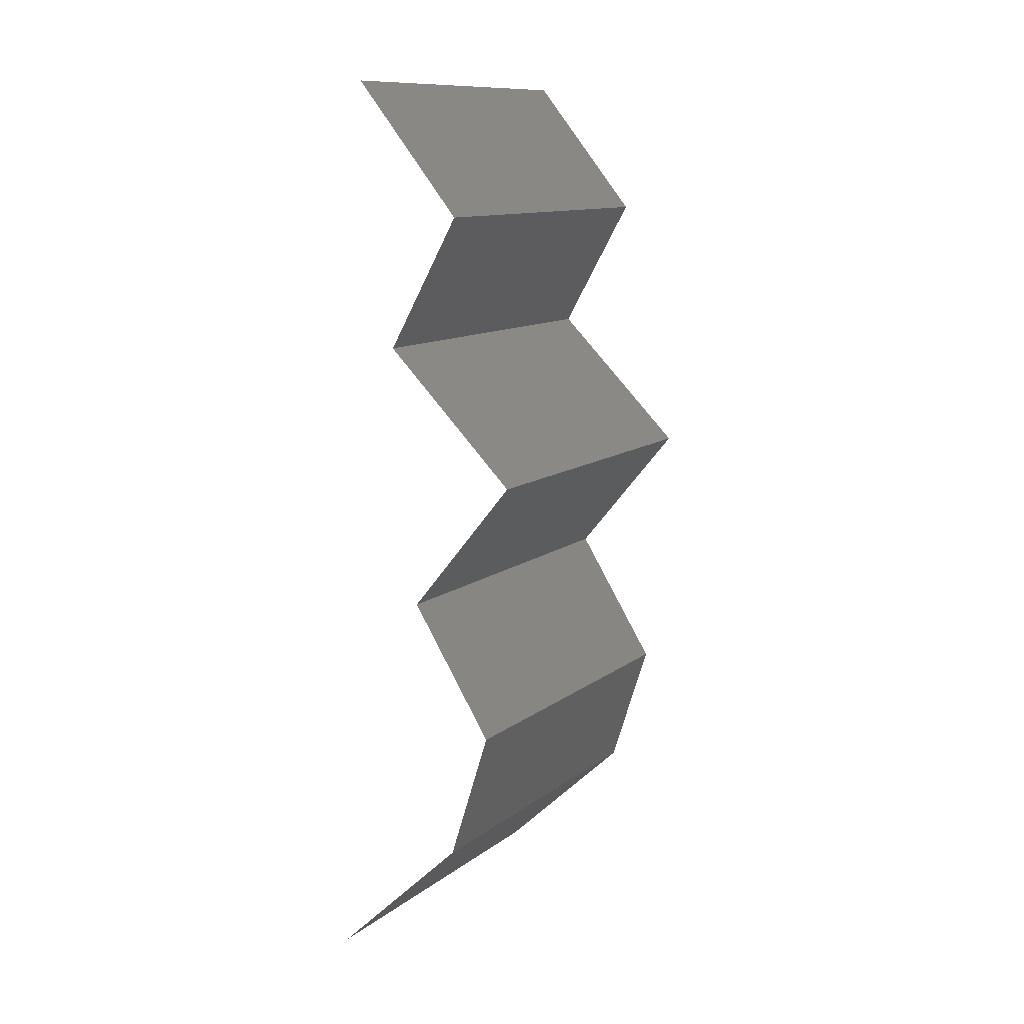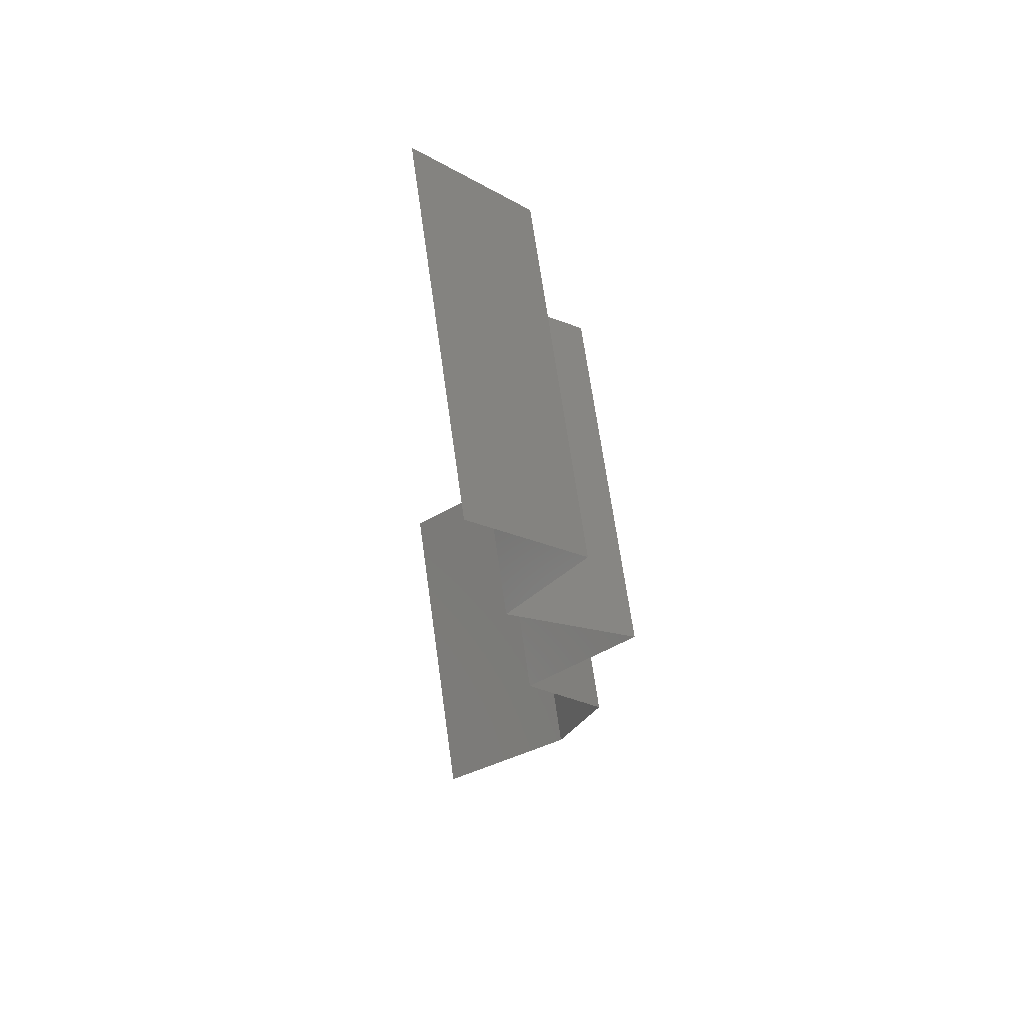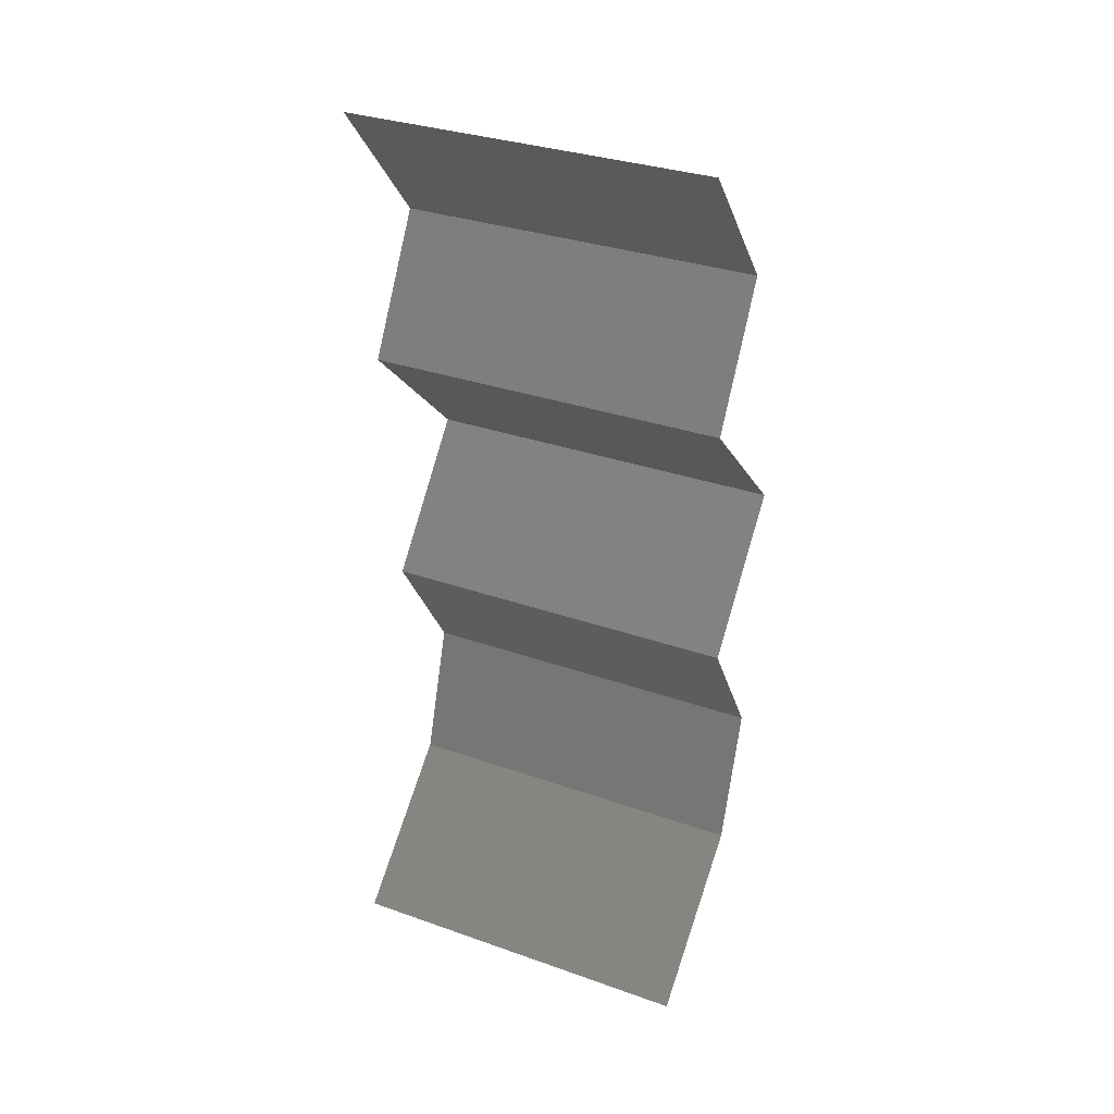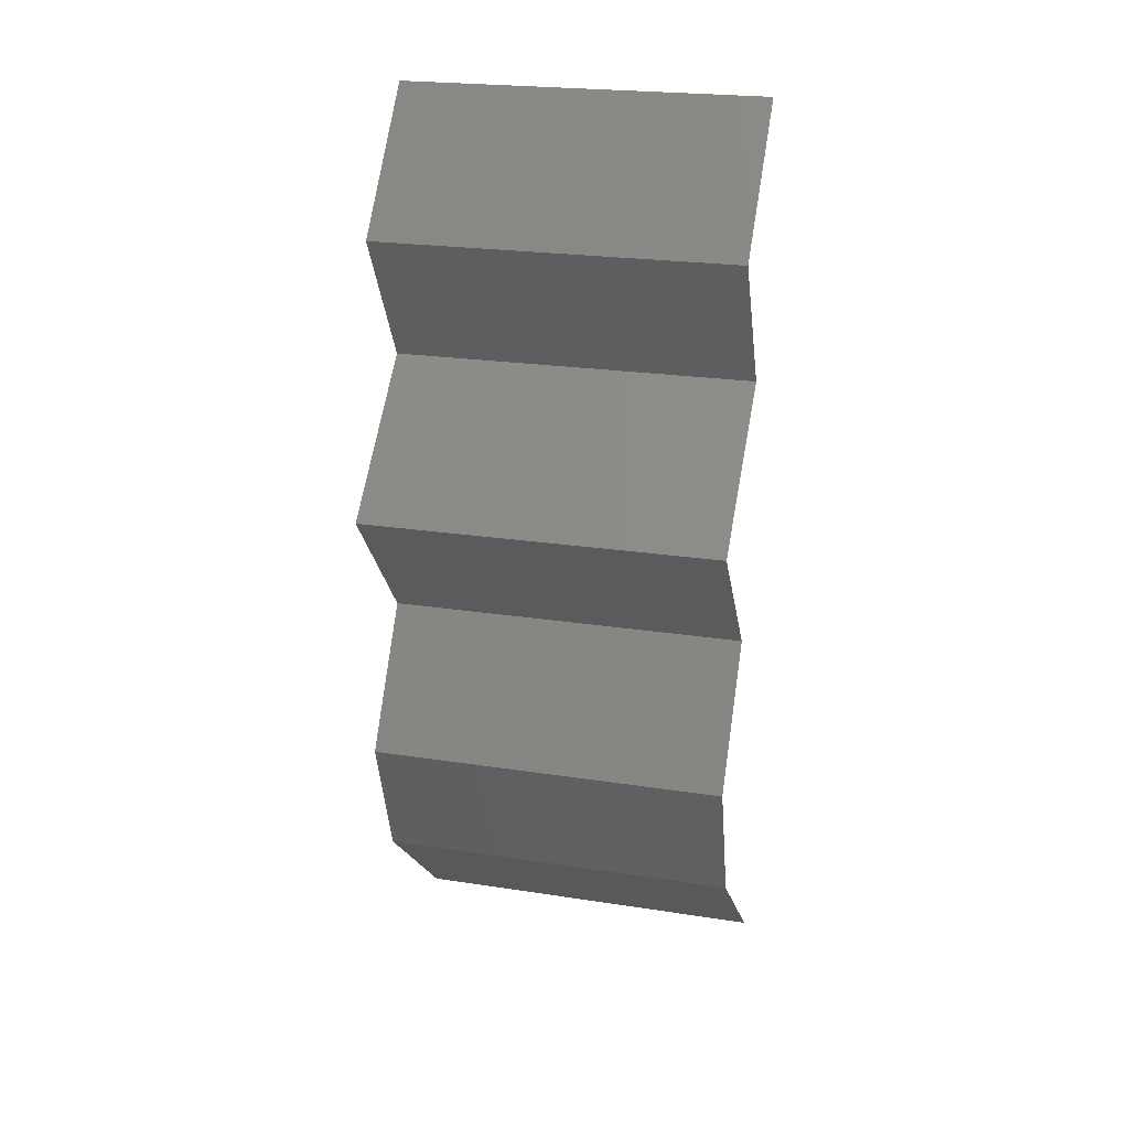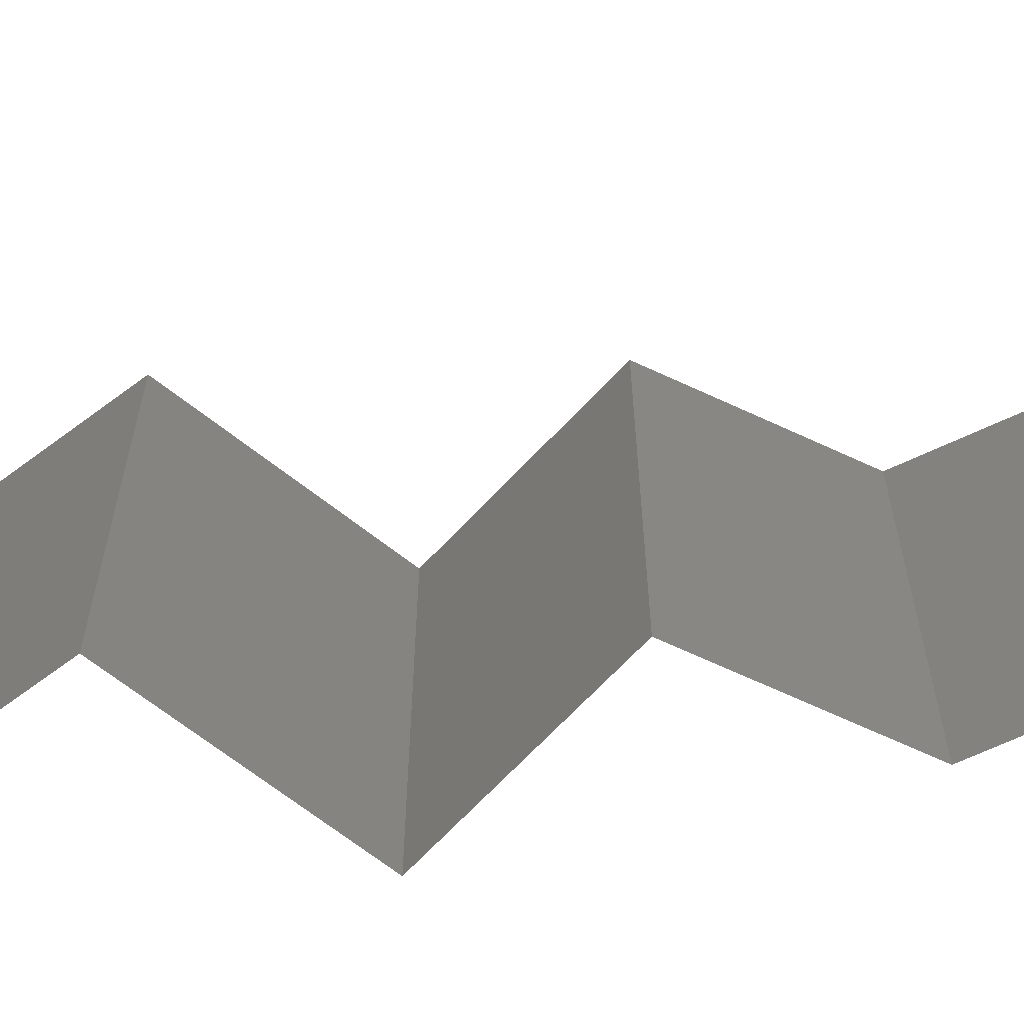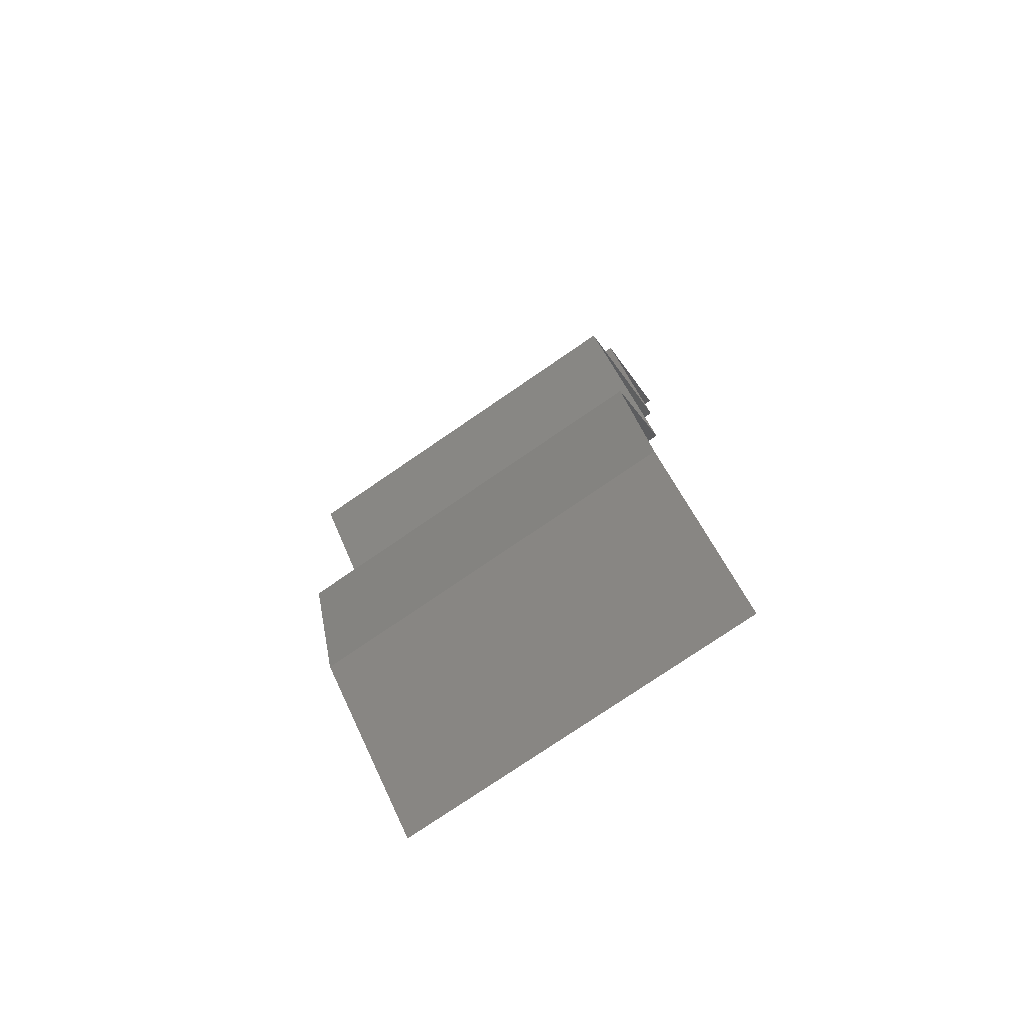
<metadata>
{"format":"stl","ext":"stl","renderer":"f3d","projection":"perspective","resolution":1024,"background":"white","views":[{"elev":11.7,"azim":30.9,"up":"+Y"},{"elev":68.4,"azim":-8.0,"up":"+Y"},{"elev":32.4,"azim":-63.8,"up":"+Y"},{"elev":23.1,"azim":104.7,"up":"+Y"},{"elev":-67.2,"azim":-82.6,"up":"+Z"},{"elev":-77.0,"azim":124.4,"up":"+Y"}]}
</metadata>
<code>
# stl→obj: 38 verts, 56 faces
v 0.03344 0.05793 0.02
v 0.03344 0.05793 0.01
v 0.03644 0.05431 0.015
v 0.03944 0.05069 0
v 0.03944 0.05069 0.01
v 0.03644 0.05431 0.005
v 0.03344 0.05793 0
v 0.03944 0.05069 0.02
v 0.03739 0.04707 0.015
v 0.03534 0.04345 0
v 0.03534 0.04345 0.01
v 0.03739 0.04707 0.005
v 0.03534 0.04345 0.02
v 0.04273 0.03621 0
v 0.03904 0.03983 0.005
v 0.04273 0.03621 0.02
v 0.03904 0.03983 0.015
v 0.04273 0.03621 0.01
v 0.03974 0.03259 0.015
v 0.03675 0.02897 0
v 0.03675 0.02897 0.01
v 0.03974 0.03259 0.005
v 0.03675 0.02897 0.02
v 0.04135 0.02172 0
v 0.04135 0.02172 0.01
v 0.03905 0.02535 0.005
v 0.03905 0.02535 0.015
v 0.04135 0.02172 0.02
v 0.04019 0.0181 0.015
v 0.03904 0.01448 0
v 0.03904 0.01448 0.01
v 0.04019 0.0181 0.005
v 0.03904 0.01448 0.02
v 0.03138 0.007241 0
v 0.03521 0.01086 0.005521
v 0.03138 0.007241 0.02
v 0.03521 0.01086 0.01451
v 0.03138 0.007241 0.01
f 1 2 3
f 4 5 6
f 2 7 6
f 5 8 3
f 5 2 6
f 8 1 3
f 2 5 3
f 7 4 6
f 8 5 9
f 10 11 12
f 5 4 12
f 11 13 9
f 11 5 12
f 5 11 9
f 4 10 12
f 13 8 9
f 10 14 15
f 16 13 17
f 13 11 17
f 14 18 15
f 11 10 15
f 11 15 17
f 18 16 17
f 15 18 17
f 16 18 19
f 20 21 22
f 18 14 22
f 21 23 19
f 18 21 19
f 21 18 22
f 14 20 22
f 23 16 19
f 24 25 26
f 23 21 27
f 21 20 26
f 25 28 27
f 25 21 26
f 21 25 27
f 20 24 26
f 28 23 27
f 28 25 29
f 30 31 32
f 31 33 29
f 25 24 32
f 25 31 29
f 31 25 32
f 24 30 32
f 33 28 29
f 30 34 35
f 36 33 37
f 31 35 37
f 35 38 37
f 33 31 37
f 34 38 35
f 38 36 37
f 31 30 35

</code>
